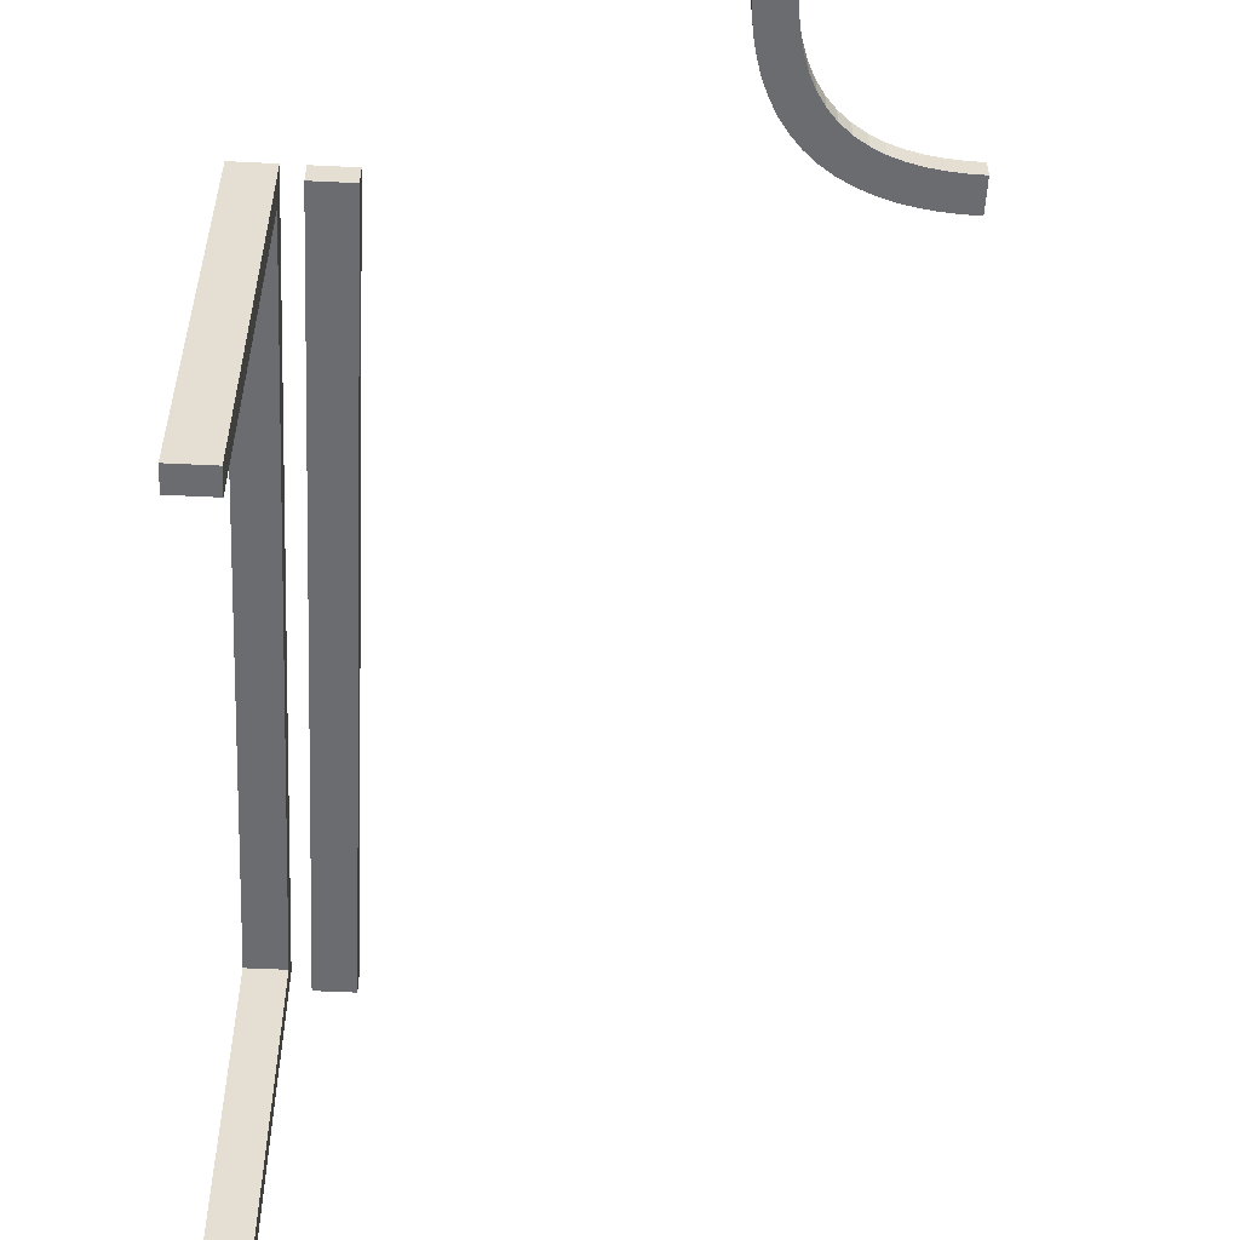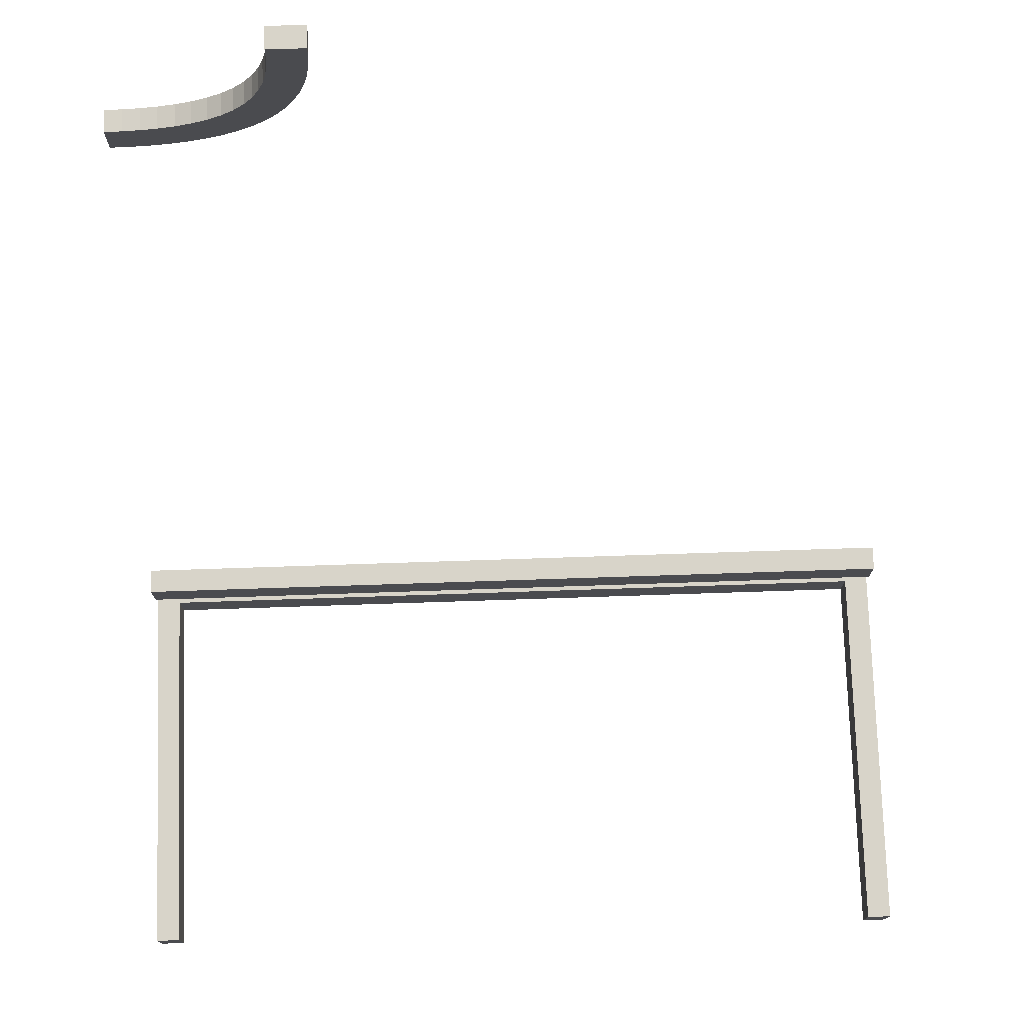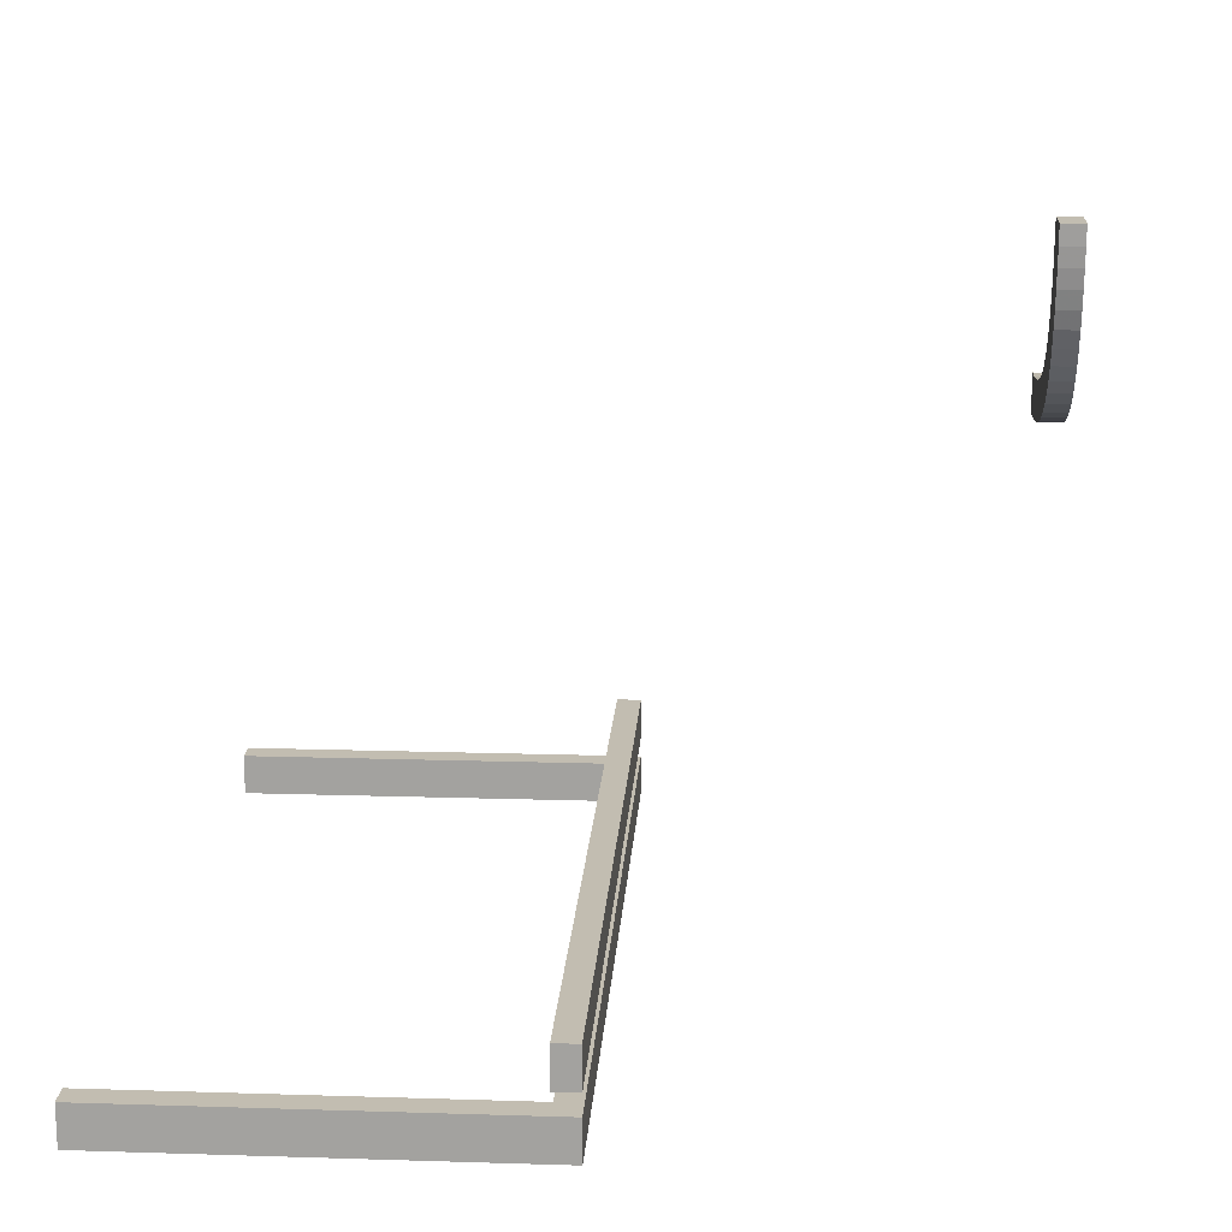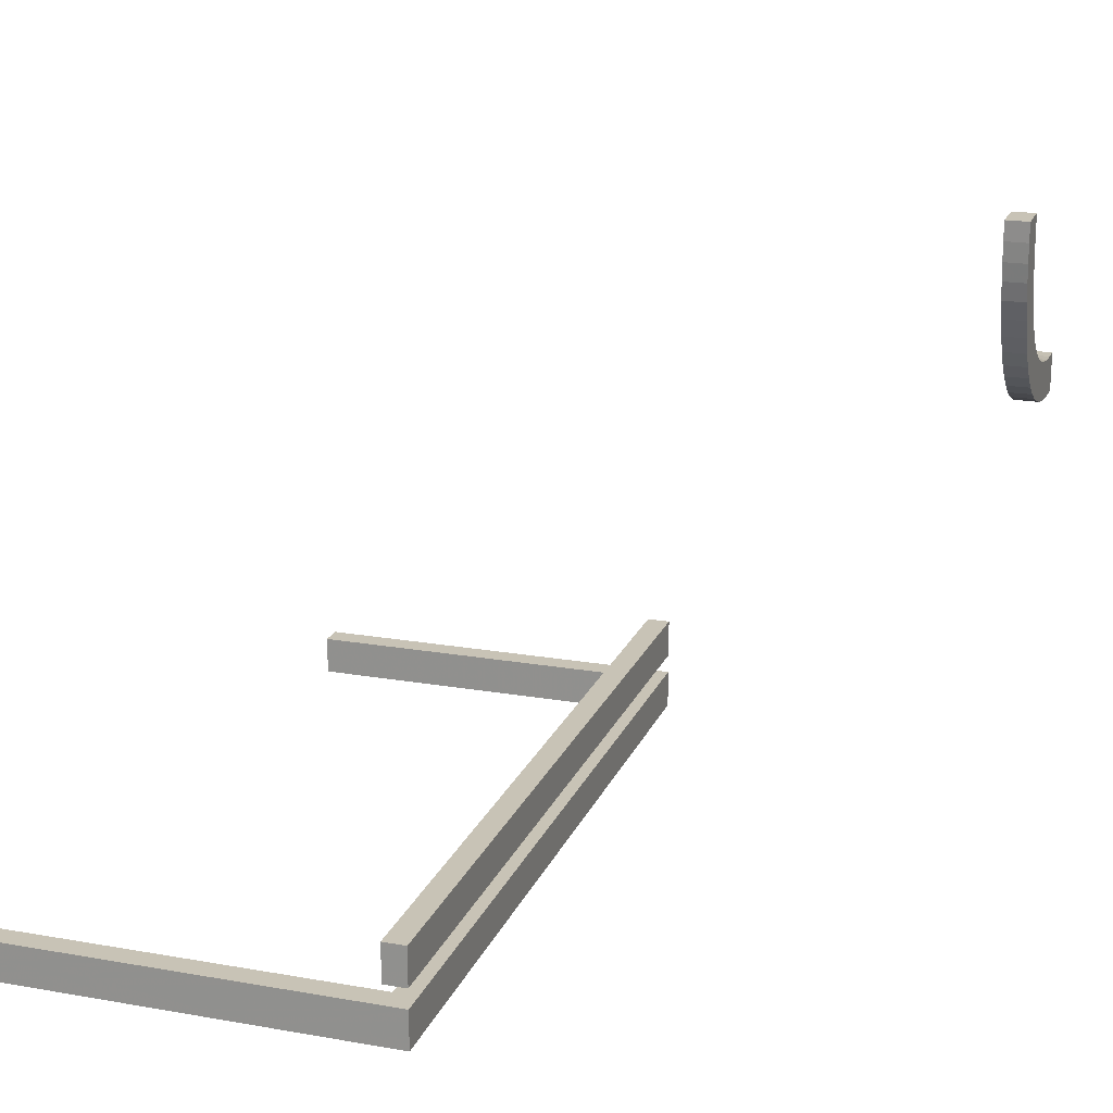
<metadata>
{"format":"obj","ext":"obj","renderer":"f3d","projection":"perspective","resolution":1024,"background":"white","views":[{"elev":-53.7,"azim":87.0,"up":"+Z"},{"elev":75.6,"azim":178.1,"up":"+Y"},{"elev":17.0,"azim":-86.4,"up":"+Y"},{"elev":19.4,"azim":-71.9,"up":"+Y"}]}
</metadata>
<code>
v 0 -0.275 0
v 0 -0.275 -0.03
v 0 -0.15 0
v 0 -0.15 -0.03
v 0 -0.225 0
v 0 -0.225 -0.03
v 0 -0.175 0
v 0 -0.175 -0.03
v 0 -0.25 0
v 0 -0.25 -0.03
v 0 -0.2 0
v 0 -0.2 -0.03
v -0.1567 -0.275 -0.03
v -0.1567 -0.225 -0.03
v 0.0625 -0.1625 0
v 0.0625 -0.1625 -0.03
v 0.0625 -0.2375 0
v 0.0625 -0.175 0
v 0.0625 -0.175 -0.03
v 0.0625 -0.25 0
v 0.0625 -0.1875 0
v 0.0625 -0.1875 -0.03
v 0.0625 -0.2625 0
v 0.2277 0.4499 0.5
v 0.2277 0.4499 0.47
v -0.3133 -0.275 -0.03
v -0.3133 -0.225 -0.03
v 0.125 -0.15 0
v 0.125 -0.15 -0.03
v 0.125 -0.1625 0
v 0.125 -0.1625 -0.03
v 0.125 -0.2375 0
v 0.125 -0.175 0
v 0.125 -0.175 -0.03
v 0.125 -0.25 0
v 0.125 -0.1875 0
v 0.125 -0.1875 -0.03
v 0.125 -0.2625 0
v 0.125 -0.2 0
v 0.125 -0.2 -0.03
v 0.2775 0.4533 0.5
v 0.2775 0.4533 0.47
v -0.47 -0.275 -0.03
v -0.47 -0.275 -0.1867
v -0.47 -0.275 -0.3433
v -0.47 -0.275 -0.5
v -0.47 -0.225 -0.03
v -0.47 -0.225 -0.1867
v -0.47 -0.225 -0.3433
v -0.47 -0.225 -0.5
v -0.47 -0.2375 -0.4412
v -0.47 -0.2375 -0.3825
v -0.47 -0.25 -0.5
v -0.47 -0.25 -0.4412
v -0.47 -0.25 -0.3825
v -0.47 -0.2625 -0.4412
v -0.47 -0.2625 -0.3825
v 0.4741 0.2257 0.5
v 0.4741 0.2257 0.47
v 0.3657 0.3036 0.5
v 0.3657 0.3036 0.47
v 0.4533 0.2775 0.5
v 0.4533 0.2775 0.47
v 0.3333 -0.275 0
v 0.3333 -0.225 0
v 0.25 -0.15 0
v 0.25 -0.15 -0.03
v 0.25 0.5 0.5
v 0.25 0.5 0.47
v 0.25 -0.2 0
v 0.25 -0.2 -0.03
v 0.2532 0.3547 0.5
v 0.2532 0.3547 0.47
v 0.05875 -0.2375 -0.03
v 0.05875 -0.25 -0.03
v 0.05875 -0.2625 -0.03
v 0.1667 -0.275 0
v 0.1667 -0.225 0
v 0.4493 0.2277 0.5
v 0.4493 0.2277 0.47
v 0.2756 0.4759 0.5
v 0.2756 0.4759 0.47
v 0.3554 0.2528 0.5
v 0.3554 0.2528 0.47
v 0.281 0.4307 0.5
v 0.281 0.4307 0.47
v 0.375 -0.15 0
v 0.375 -0.15 -0.03
v 0.375 -0.1625 0
v 0.375 -0.1625 -0.03
v 0.375 -0.175 0
v 0.375 -0.175 -0.03
v 0.375 -0.1875 0
v 0.375 -0.1875 -0.03
v 0.375 -0.2 0
v 0.375 -0.2 -0.03
v 0.3467 0.3158 0.5
v 0.3467 0.3158 0.47
v 0.3335 0.2645 0.5
v 0.3335 0.2645 0.47
v 0.4375 -0.1625 0
v 0.4375 -0.1625 -0.03
v 0.4375 -0.175 0
v 0.4375 -0.175 -0.03
v 0.4375 -0.1875 0
v 0.4375 -0.1875 -0.03
v -0.1175 -0.2375 -0.03
v -0.1175 -0.25 -0.03
v -0.1175 -0.2625 -0.03
v 0.4257 0.2312 0.5
v 0.4257 0.2312 0.47
v 0.3781 0.2436 0.5
v 0.3781 0.2436 0.47
v 0.3872 0.2934 0.5
v 0.3872 0.2934 0.47
v -0.5 -0.275 0
v -0.5 -0.275 -0.5
v -0.5 -0.275 -0.3333
v -0.5 -0.275 -0.1667
v -0.5 -0.15 0
v -0.5 -0.15 -0.03
v -0.5 -0.225 0
v -0.5 -0.225 -0.5
v -0.5 -0.225 -0.3333
v -0.5 -0.225 -0.1667
v -0.5 -0.2375 -0.4375
v -0.5 -0.2375 -0.375
v -0.5 -0.175 0
v -0.5 -0.175 -0.03
v -0.5 -0.25 -0.5
v -0.5 -0.25 -0.4375
v -0.5 -0.25 -0.375
v -0.5 -0.2625 -0.4375
v -0.5 -0.2625 -0.375
v -0.5 -0.2 0
v -0.5 -0.2 -0.03
v 0.5 -0.275 0
v 0.5 -0.275 -0.5
v 0.5 -0.275 -0.3333
v 0.5 -0.275 -0.1667
v 0.5 0.25 0.5
v 0.5 0.25 0.47
v 0.5 -0.15 0
v 0.5 -0.15 -0.03
v 0.5 -0.225 0
v 0.5 -0.225 -0.5
v 0.5 -0.225 -0.3333
v 0.5 -0.225 -0.1667
v 0.5 -0.2375 -0.4375
v 0.5 -0.2375 -0.375
v 0.5 0.225 0.5
v 0.5 0.225 0.47
v 0.5 -0.175 0
v 0.5 -0.175 -0.03
v 0.5 -0.25 -0.5
v 0.5 -0.25 -0.4375
v 0.5 -0.25 -0.375
v 0.5 0.275 0.5
v 0.5 0.275 0.47
v 0.5 -0.2625 -0.4375
v 0.5 -0.2625 -0.375
v 0.5 -0.2 0
v 0.5 -0.2 -0.03
v 0.4313 0.2809 0.5
v 0.4313 0.2809 0.47
v 0.409 0.2861 0.5
v 0.409 0.2861 0.47
v 0.1175 -0.2375 -0.03
v 0.1175 -0.25 -0.03
v 0.1175 -0.2625 -0.03
v 0.2862 0.4086 0.5
v 0.2862 0.4086 0.47
v -0.4375 -0.1625 0
v -0.4375 -0.1625 -0.03
v -0.4375 -0.175 0
v -0.4375 -0.175 -0.03
v -0.4375 -0.1875 0
v -0.4375 -0.1875 -0.03
v 0.2934 0.3872 0.5
v 0.2934 0.3872 0.47
v 0.225 0.5 0.5
v 0.225 0.5 0.47
v -0.375 -0.15 0
v -0.375 -0.15 -0.03
v -0.375 -0.1625 0
v -0.375 -0.1625 -0.03
v -0.375 -0.175 0
v -0.375 -0.175 -0.03
v -0.375 -0.1875 0
v -0.375 -0.1875 -0.03
v -0.375 -0.2 0
v -0.375 -0.2 -0.03
v 0.4765 0.2756 0.5
v 0.4765 0.2756 0.47
v 0.303 0.3668 0.5
v 0.303 0.3668 0.47
v 0.2363 0.402 0.5
v 0.2363 0.402 0.47
v 0.2435 0.3783 0.5
v 0.2435 0.3783 0.47
v 0.3302 0.3302 0.485
v 0.3302 0.3302 0.5
v 0.3302 0.3302 0.47
v -0.1667 -0.275 0
v -0.1667 -0.225 0
v -0.05875 -0.2375 -0.03
v -0.05875 -0.25 -0.03
v -0.05875 -0.2625 -0.03
v -0.25 -0.15 0
v -0.25 -0.15 -0.03
v -0.25 -0.2 0
v -0.25 -0.2 -0.03
v 0.3154 0.3473 0.5
v 0.3154 0.3473 0.47
v 0.2788 0.3129 0.5
v 0.2788 0.3129 0.47
v -0.3333 -0.275 0
v -0.3333 -0.225 0
v 0.4016 0.2364 0.5
v 0.4016 0.2364 0.47
v 0.2311 0.4261 0.5
v 0.2311 0.4261 0.47
v 0.2256 0.4749 0.5
v 0.2256 0.4749 0.47
v 0.3132 0.2785 0.5
v 0.3132 0.2785 0.47
v 0.47 -0.275 -0.03
v 0.47 -0.275 -0.1867
v 0.47 -0.275 -0.3433
v 0.47 -0.275 -0.5
v 0.47 -0.225 -0.03
v 0.47 -0.225 -0.1867
v 0.47 -0.225 -0.3433
v 0.47 -0.225 -0.5
v 0.47 -0.2375 -0.4412
v 0.47 -0.2375 -0.3825
v 0.47 -0.25 -0.5
v 0.47 -0.25 -0.4412
v 0.47 -0.25 -0.3825
v 0.47 -0.2625 -0.4412
v 0.47 -0.2625 -0.3825
v -0.125 -0.15 0
v -0.125 -0.15 -0.03
v -0.125 -0.1625 0
v -0.125 -0.1625 -0.03
v -0.125 -0.2375 0
v -0.125 -0.175 0
v -0.125 -0.175 -0.03
v -0.125 -0.25 0
v -0.125 -0.1875 0
v -0.125 -0.1875 -0.03
v -0.125 -0.2625 0
v -0.125 -0.2 0
v -0.125 -0.2 -0.03
v 0.3133 -0.275 -0.03
v 0.3133 -0.225 -0.03
v 0.275 0.5 0.5
v 0.275 0.5 0.47
v 0.2948 0.2948 0.485
v 0.2948 0.2948 0.5
v 0.2948 0.2948 0.47
v -0.0625 -0.1625 0
v -0.0625 -0.1625 -0.03
v -0.0625 -0.2375 0
v -0.0625 -0.175 0
v -0.0625 -0.175 -0.03
v -0.0625 -0.25 0
v -0.0625 -0.1875 0
v -0.0625 -0.1875 -0.03
v -0.0625 -0.2625 0
v 0.1567 -0.275 -0.03
v 0.1567 -0.225 -0.03
v 0.2649 0.3329 0.5
v 0.2649 0.3329 0.47
f 50 123 49
f 125 48 124
f 48 125 47
f 27 47 218
f 14 27 205
f 205 27 218
f 14 205 5
f 14 5 6
f 122 218 47
f 270 267 249
f 267 264 246
f 218 122 116
f 205 218 249
f 249 246 205
f 204 249 217
f 249 218 217
f 246 264 205
f 264 9 5
f 5 205 264
f 9 264 267
f 1 270 204
f 9 267 270
f 270 1 9
f 204 252 249
f 134 132 131
f 132 127 126
f 127 124 126
f 123 126 124
f 130 126 123
f 117 133 130
f 131 126 130
f 118 134 133
f 125 124 132
f 127 132 124
f 119 125 132
f 122 125 119
f 118 132 134
f 119 132 118
f 53 130 123
f 46 117 130
f 56 54 55
f 54 51 52
f 48 47 43
f 49 48 55
f 55 52 49
f 45 55 44
f 55 48 44
f 52 51 49
f 51 53 50
f 50 49 51
f 53 51 54
f 46 56 45
f 53 54 56
f 56 46 53
f 45 57 55
f 109 108 207
f 108 107 206
f 107 14 206
f 6 206 14
f 10 206 6
f 2 208 10
f 207 206 10
f 13 109 208
f 27 14 108
f 107 108 14
f 26 27 108
f 27 26 43
f 13 108 109
f 26 108 13
f 9 10 6
f 1 2 10
f 46 45 117
f 119 118 44
f 44 43 119
f 26 217 43
f 13 204 26
f 204 217 26
f 13 1 204
f 13 2 1
f 116 43 217
f 123 124 49
f 48 49 124
f 125 122 47
f 270 249 252
f 267 246 249
f 218 116 217
f 270 252 204
f 134 131 133
f 132 126 131
f 133 131 130
f 118 133 117
f 122 119 116
f 53 123 50
f 46 130 53
f 56 55 57
f 54 52 55
f 48 43 44
f 56 57 45
f 109 207 208
f 108 206 207
f 208 207 10
f 13 208 2
f 27 43 47
f 9 6 5
f 1 10 9
f 45 118 117
f 118 45 44
f 43 116 119
f 253 254 12
f 254 253 211
f 135 136 192
f 191 192 212
f 185 173 175
f 187 175 177
f 262 244 247
f 265 247 250
f 128 135 177
f 191 177 135
f 177 175 128
f 189 191 211
f 187 189 211
f 177 191 189
f 120 128 173
f 183 120 173
f 187 209 185
f 185 209 183
f 173 185 183
f 211 247 187
f 250 247 211
f 268 250 253
f 187 247 209
f 7 268 11
f 253 11 268
f 7 265 268
f 242 209 244
f 244 209 247
f 262 242 244
f 265 7 262
f 3 262 7
f 242 262 3
f 253 250 211
f 129 136 135
f 121 129 128
f 245 263 266
f 248 266 269
f 174 186 188
f 176 188 190
f 8 12 269
f 254 269 12
f 269 266 8
f 251 254 212
f 248 251 212
f 269 254 251
f 4 8 263
f 266 263 8
f 243 4 263
f 248 210 245
f 245 210 243
f 263 245 243
f 212 188 248
f 190 188 212
f 178 190 192
f 248 188 210
f 129 176 178
f 192 136 178
f 136 129 178
f 184 210 186
f 188 186 210
f 174 184 186
f 121 174 129
f 184 174 121
f 174 176 129
f 192 190 212
f 7 11 12
f 3 7 8
f 242 3 4
f 243 210 209
f 120 183 184
f 183 209 210
f 253 12 11
f 254 211 212
f 135 192 191
f 191 212 211
f 185 175 187
f 187 177 189
f 262 247 265
f 265 250 268
f 128 175 173
f 129 135 128
f 121 128 120
f 245 266 248
f 248 269 251
f 174 188 176
f 176 190 178
f 7 12 8
f 3 8 4
f 242 4 243
f 243 209 242
f 120 184 121
f 183 210 184
f 234 146 233
f 148 232 147
f 232 148 231
f 256 231 65
f 272 256 78
f 78 256 65
f 272 78 5
f 272 5 6
f 145 65 231
f 23 20 35
f 20 17 32
f 65 145 137
f 78 65 35
f 35 32 78
f 77 35 64
f 35 65 64
f 32 17 78
f 17 9 5
f 5 78 17
f 9 17 20
f 1 23 77
f 9 20 23
f 23 1 9
f 77 38 35
f 161 157 156
f 157 150 149
f 150 147 149
f 146 149 147
f 155 149 146
f 138 160 155
f 156 149 155
f 139 161 160
f 148 147 157
f 150 157 147
f 140 148 157
f 145 148 140
f 139 157 161
f 140 157 139
f 237 155 146
f 230 138 155
f 240 238 239
f 238 235 236
f 232 231 227
f 233 232 239
f 239 236 233
f 229 239 228
f 239 232 228
f 236 235 233
f 235 237 234
f 234 233 235
f 237 235 238
f 230 240 229
f 237 238 240
f 240 230 237
f 229 241 239
f 170 169 75
f 169 168 74
f 168 272 74
f 6 74 272
f 10 74 6
f 2 76 10
f 75 74 10
f 271 170 76
f 256 272 169
f 168 169 272
f 255 256 169
f 256 255 227
f 271 169 170
f 255 169 271
f 9 10 6
f 1 2 10
f 230 229 138
f 140 139 228
f 228 227 140
f 255 64 227
f 271 77 255
f 77 64 255
f 271 1 77
f 271 2 1
f 137 227 64
f 146 147 233
f 232 233 147
f 148 145 231
f 23 35 38
f 20 32 35
f 65 137 64
f 23 38 77
f 161 156 160
f 157 149 156
f 160 156 155
f 139 160 138
f 145 140 137
f 237 146 234
f 230 155 237
f 240 239 241
f 238 236 239
f 232 227 228
f 240 241 229
f 170 75 76
f 169 74 75
f 76 75 10
f 271 76 2
f 256 227 231
f 9 6 5
f 1 10 9
f 229 139 138
f 139 229 228
f 227 137 140
f 39 40 12
f 40 39 70
f 162 163 96
f 95 96 71
f 89 101 103
f 91 103 105
f 15 30 33
f 18 33 36
f 153 162 105
f 95 105 162
f 105 103 153
f 93 95 70
f 91 93 70
f 105 95 93
f 143 153 101
f 87 143 101
f 91 66 89
f 89 66 87
f 101 89 87
f 70 33 91
f 36 33 70
f 21 36 39
f 91 33 66
f 7 21 11
f 39 11 21
f 7 18 21
f 28 66 30
f 30 66 33
f 15 28 30
f 18 7 15
f 3 15 7
f 28 15 3
f 39 36 70
f 154 163 162
f 144 154 153
f 31 16 19
f 34 19 22
f 102 90 92
f 104 92 94
f 8 12 22
f 40 22 12
f 22 19 8
f 37 40 71
f 34 37 71
f 22 40 37
f 4 8 16
f 19 16 8
f 29 4 16
f 34 67 31
f 31 67 29
f 16 31 29
f 71 92 34
f 94 92 71
f 106 94 96
f 34 92 67
f 154 104 106
f 96 163 106
f 163 154 106
f 88 67 90
f 92 90 67
f 102 88 90
f 144 102 154
f 88 102 144
f 102 104 154
f 96 94 71
f 7 11 12
f 3 7 8
f 28 3 4
f 29 67 66
f 143 87 88
f 87 66 67
f 39 12 11
f 40 70 71
f 162 96 95
f 95 71 70
f 89 103 91
f 91 105 93
f 15 33 18
f 18 36 21
f 153 103 101
f 154 162 153
f 144 153 143
f 31 19 34
f 34 22 37
f 102 92 104
f 104 94 106
f 7 12 8
f 3 8 4
f 28 4 29
f 29 66 28
f 143 88 144
f 87 67 88
f 141 58 151
f 58 193 79
f 141 193 58
f 164 219 110
f 83 112 114
f 219 166 112
f 62 110 79
f 99 83 60
f 141 158 193
f 110 62 164
f 219 164 166
f 62 79 193
f 83 114 60
f 97 202 225
f 202 213 215
f 97 99 60
f 114 112 166
f 99 97 225
f 260 202 215
f 195 179 72
f 213 273 215
f 225 202 260
f 195 72 273
f 179 171 199
f 199 72 179
f 213 195 273
f 197 199 171
f 85 197 171
f 24 41 81
f 68 81 257
f 41 221 85
f 24 81 223
f 181 223 68
f 223 81 68
f 221 41 24
f 85 221 197
f 259 225 260
f 83 99 100
f 84 113 112
f 99 225 226
f 226 259 261
f 225 259 226
f 110 219 220
f 58 79 80
f 151 58 59
f 79 110 111
f 219 112 113
f 223 181 182
f 221 24 25
f 197 221 222
f 24 223 224
f 198 200 199
f 72 199 200
f 215 273 274
f 259 260 215
f 273 72 73
f 261 259 216
f 259 215 216
f 258 69 68
f 181 68 69
f 201 213 202
f 179 195 196
f 195 213 214
f 214 201 203
f 213 201 214
f 180 172 171
f 85 171 172
f 81 41 42
f 257 81 82
f 41 85 86
f 193 158 159
f 164 62 63
f 62 193 194
f 166 164 165
f 60 114 115
f 201 202 97
f 97 60 61
f 98 203 201
f 114 166 167
f 152 142 141
f 158 141 142
f 142 152 59
f 59 80 194
f 142 59 194
f 165 111 220
f 84 115 113
f 220 113 167
f 63 80 111
f 100 61 84
f 142 194 159
f 111 165 63
f 220 167 165
f 63 194 80
f 84 61 115
f 98 226 203
f 203 216 214
f 98 61 100
f 115 167 113
f 100 226 98
f 261 216 203
f 196 73 180
f 214 216 274
f 226 261 203
f 196 274 73
f 180 200 172
f 200 180 73
f 214 274 196
f 198 172 200
f 86 172 198
f 25 82 42
f 69 258 82
f 42 86 222
f 25 224 82
f 182 69 224
f 224 69 82
f 222 25 42
f 86 198 222
f 83 100 84
f 84 112 83
f 99 226 100
f 110 220 111
f 58 80 59
f 151 59 152
f 79 111 80
f 219 113 220
f 223 182 224
f 221 25 222
f 197 222 198
f 24 224 25
f 198 199 197
f 72 200 73
f 215 274 216
f 273 73 274
f 258 68 257
f 181 69 182
f 179 196 180
f 195 214 196
f 180 171 179
f 85 172 86
f 81 42 82
f 257 82 258
f 41 86 42
f 193 159 194
f 164 63 165
f 62 194 63
f 166 165 167
f 60 115 61
f 97 61 98
f 98 201 97
f 114 167 115
f 152 141 151
f 158 142 159

</code>
